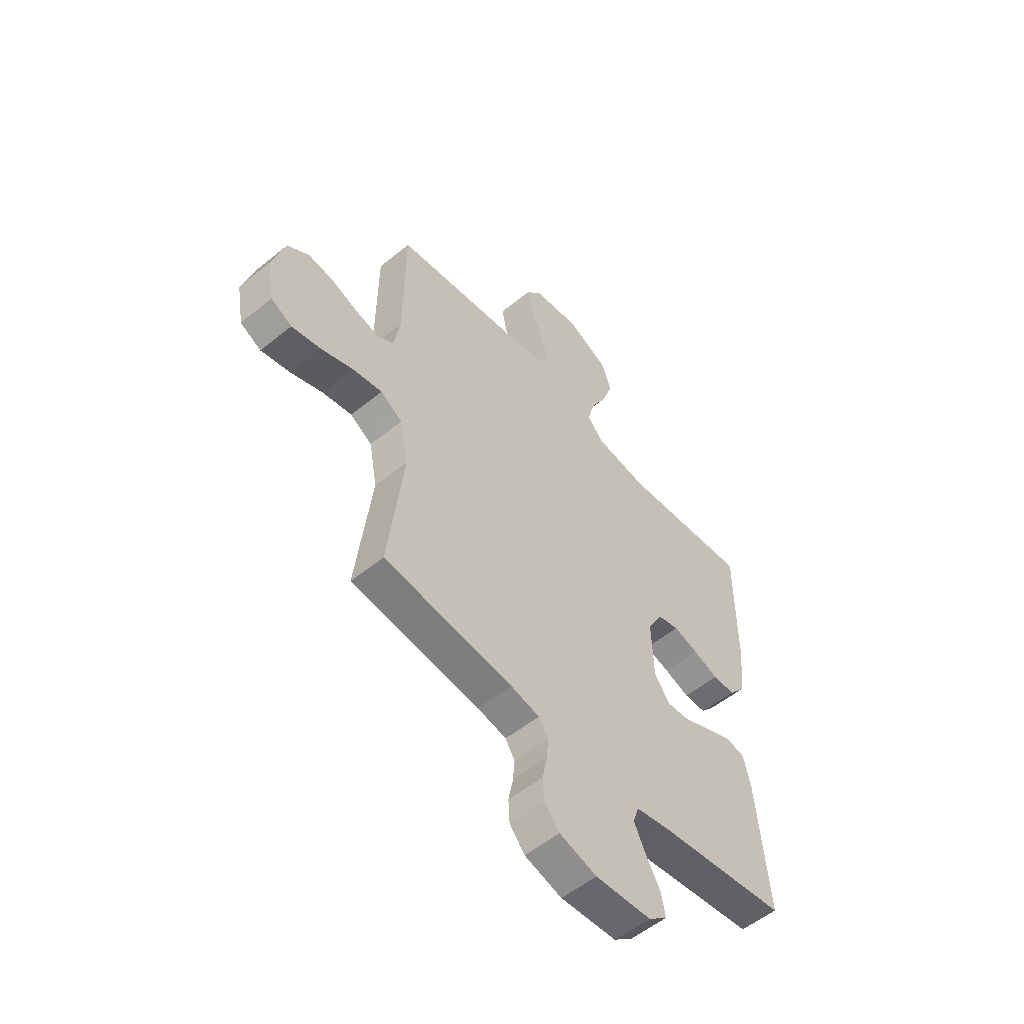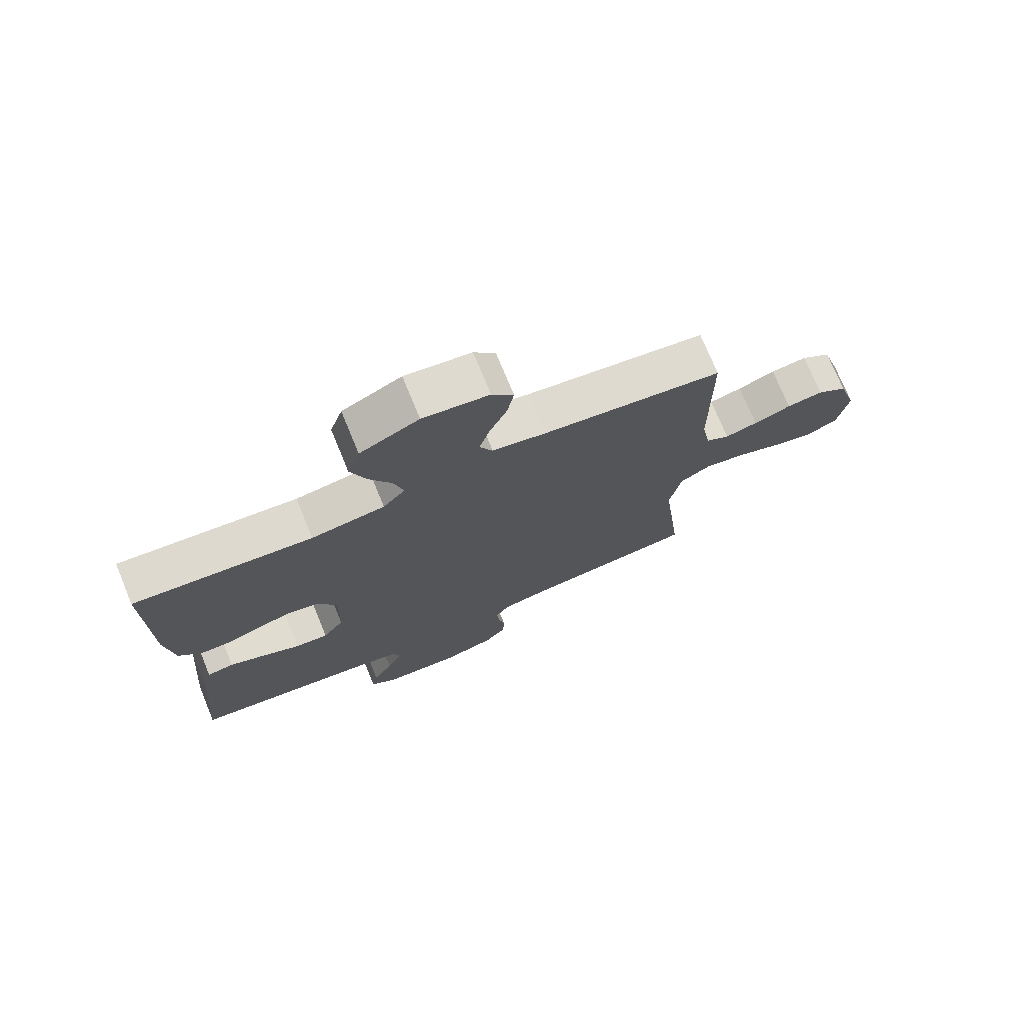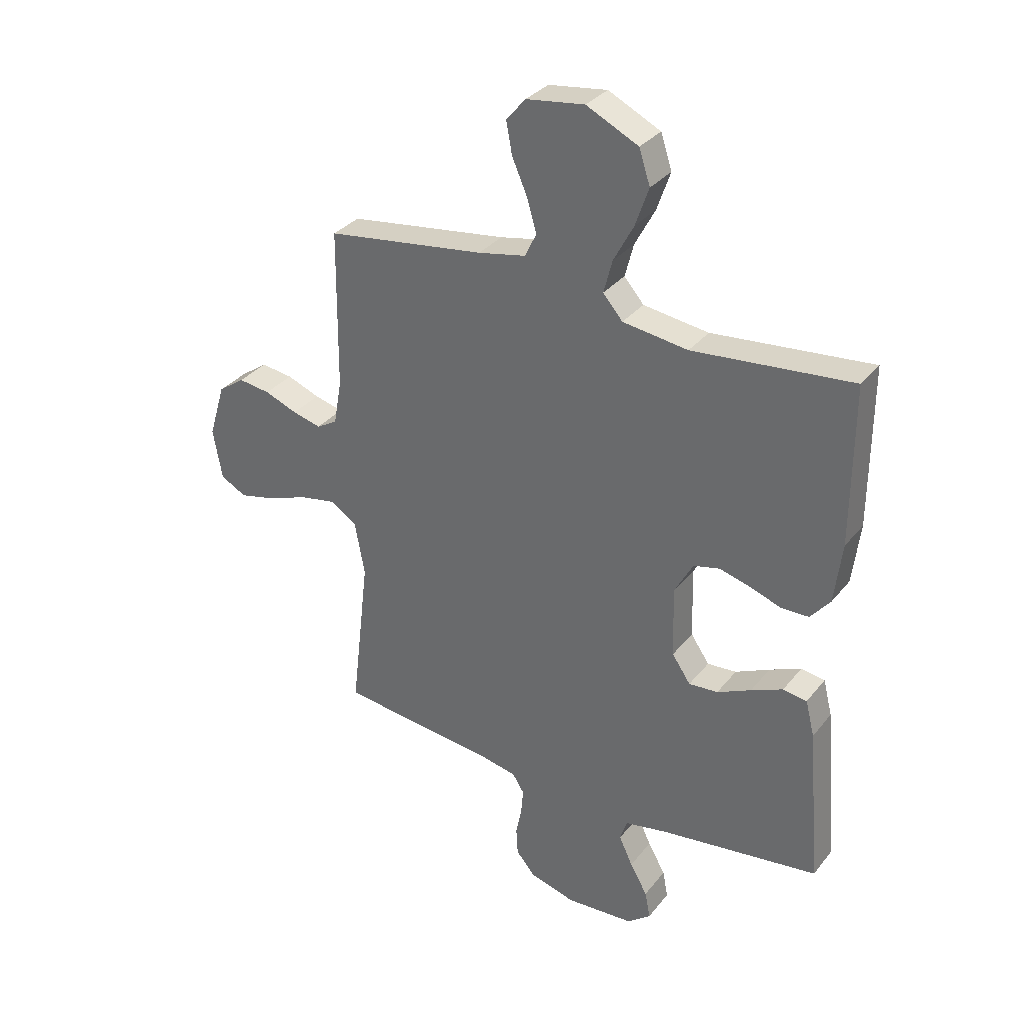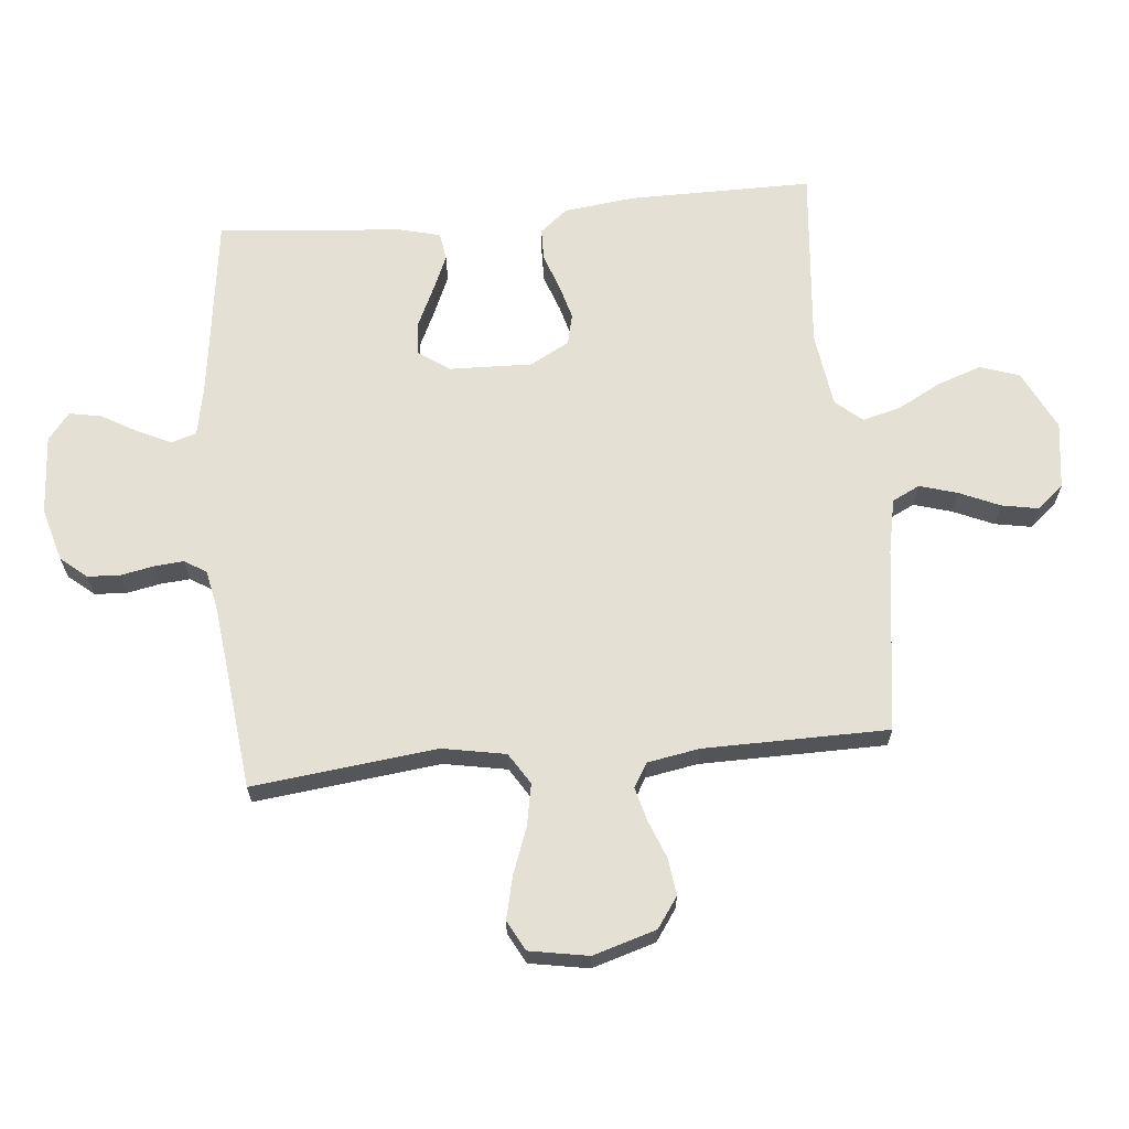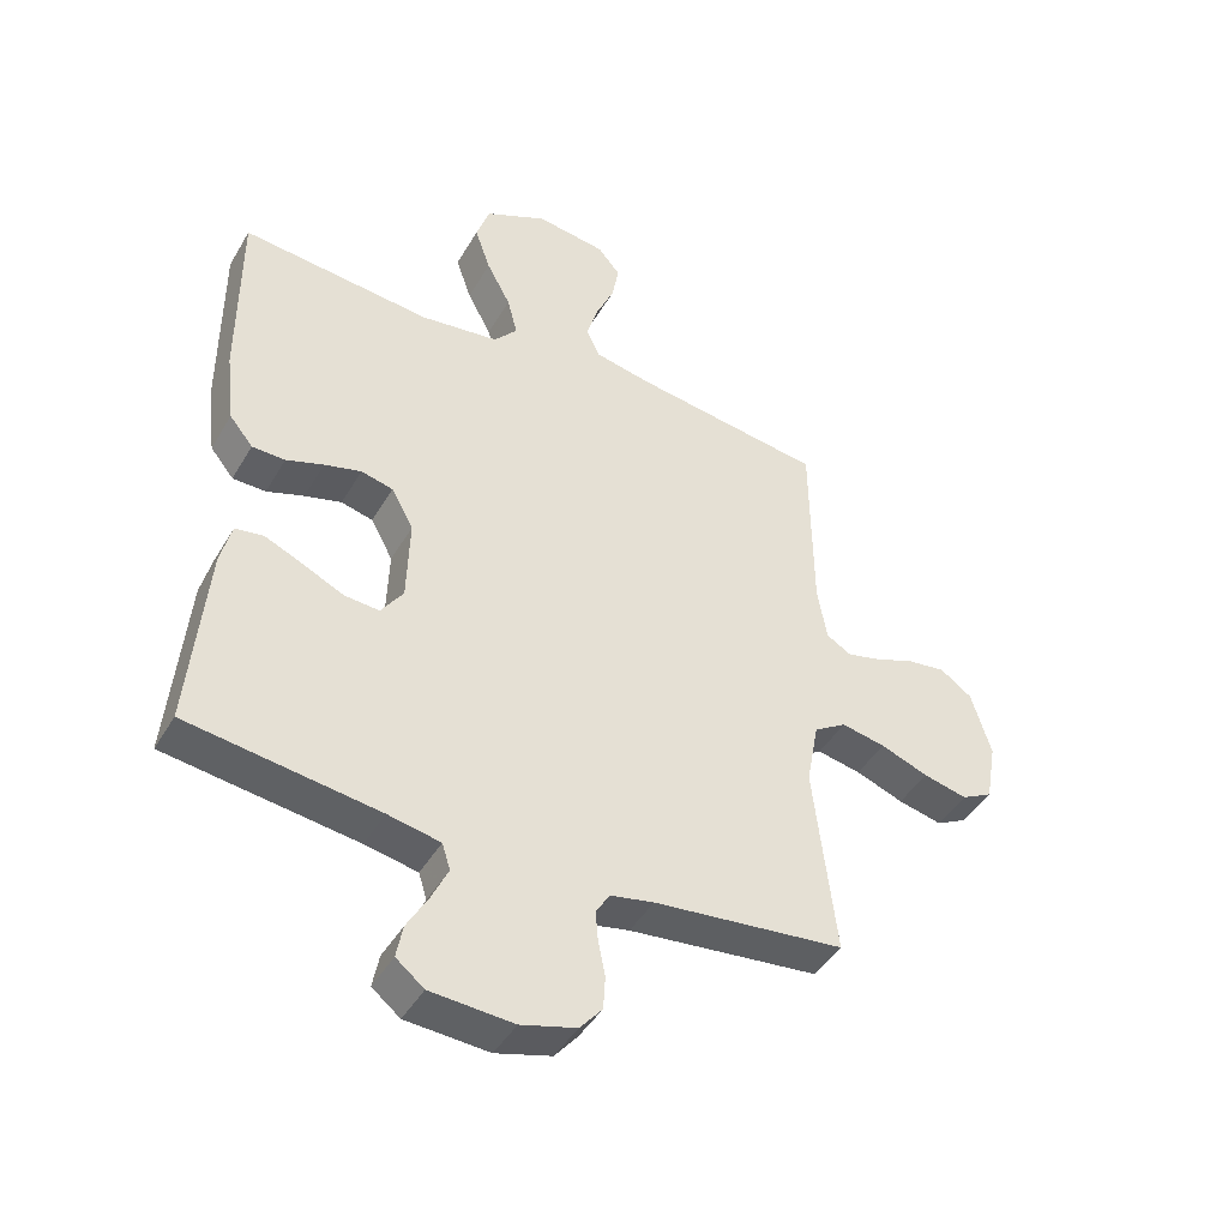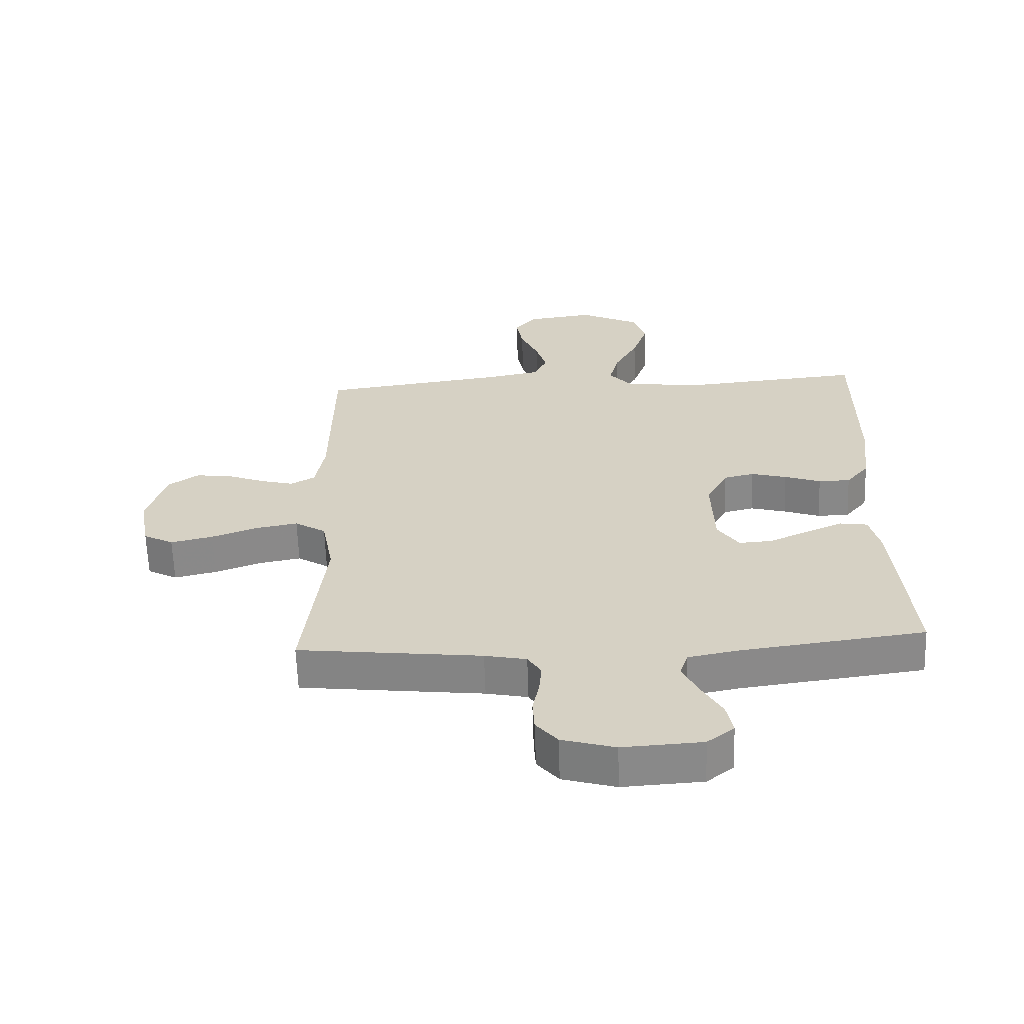
<metadata>
{"format":"obj","ext":"obj","renderer":"f3d","projection":"perspective","resolution":1024,"background":"white","views":[{"elev":-54.8,"azim":-49.3,"up":"+Z"},{"elev":74.4,"azim":157.6,"up":"+Z"},{"elev":32.7,"azim":32.1,"up":"+Z"},{"elev":65.7,"azim":-95.4,"up":"+Y"},{"elev":-44.4,"azim":151.3,"up":"+Z"},{"elev":-62.6,"azim":1.9,"up":"+Z"}]}
</metadata>
<code>
v 0.5 0.07 -0.5
v 0.2 0.07 -0.54
v 0.118 0.07 -0.556
v 0.105 0.07 -0.597
v 0.131 0.07 -0.652
v 0.164 0.07 -0.71
v 0.174 0.07 -0.762
v 0.13 0.07 -0.797
v 0 0.07 -0.805
v -0.087 0.07 -0.78
v -0.122 0.07 -0.738
v -0.125 0.07 -0.686
v -0.114 0.07 -0.631
v -0.11 0.07 -0.583
v -0.132 0.07 -0.548
v -0.2 0.07 -0.534
v -0.5 0.07 -0.5
v -0.465 0.07 -0.2
v -0.484 0.07 -0.097
v -0.535 0.07 -0.065
v -0.604 0.07 -0.078
v -0.679 0.07 -0.106
v -0.748 0.07 -0.122
v -0.797 0.07 -0.096
v -0.814 0.07 0
v -0.783 0.07 0.103
v -0.733 0.07 0.138
v -0.673 0.07 0.13
v -0.611 0.07 0.106
v -0.557 0.07 0.092
v -0.518 0.07 0.115
v -0.503 0.07 0.2
v -0.5 0.07 0.5
v -0.2 0.07 0.541
v -0.11 0.07 0.559
v -0.088 0.07 0.604
v -0.106 0.07 0.665
v -0.135 0.07 0.731
v -0.146 0.07 0.791
v -0.11 0.07 0.834
v 0 0.07 0.849
v 0.098 0.07 0.801
v 0.119 0.07 0.737
v 0.094 0.07 0.665
v 0.056 0.07 0.594
v 0.04 0.07 0.532
v 0.077 0.07 0.489
v 0.2 0.07 0.472
v 0.5 0.07 0.5
v 0.499 0.07 0.2
v 0.485 0.07 0.085
v 0.448 0.07 0.04
v 0.396 0.07 0.039
v 0.337 0.07 0.06
v 0.279 0.07 0.076
v 0.229 0.07 0.064
v 0.194 0.07 0
v 0.198 0.07 -0.134
v 0.233 0.07 -0.185
v 0.288 0.07 -0.181
v 0.352 0.07 -0.151
v 0.412 0.07 -0.125
v 0.457 0.07 -0.132
v 0.474 0.07 -0.2
v 0.5 0 -0.5
v 0.2 0 -0.54
v 0.118 0 -0.556
v 0.105 0 -0.597
v 0.131 0 -0.652
v 0.164 0 -0.71
v 0.174 0 -0.762
v 0.13 0 -0.797
v 0 0 -0.805
v -0.087 0 -0.78
v -0.122 0 -0.738
v -0.125 0 -0.686
v -0.114 0 -0.631
v -0.11 0 -0.583
v -0.132 0 -0.548
v -0.2 0 -0.534
v -0.5 0 -0.5
v -0.465 0 -0.2
v -0.484 0 -0.097
v -0.535 0 -0.065
v -0.604 0 -0.078
v -0.679 0 -0.106
v -0.748 0 -0.122
v -0.797 0 -0.096
v -0.814 0 0
v -0.783 0 0.103
v -0.733 0 0.138
v -0.673 0 0.13
v -0.611 0 0.106
v -0.557 0 0.092
v -0.518 0 0.115
v -0.503 0 0.2
v -0.5 0 0.5
v -0.2 0 0.541
v -0.11 0 0.559
v -0.088 0 0.604
v -0.106 0 0.665
v -0.135 0 0.731
v -0.146 0 0.791
v -0.11 0 0.834
v 0 0 0.849
v 0.098 0 0.801
v 0.119 0 0.737
v 0.094 0 0.665
v 0.056 0 0.594
v 0.04 0 0.532
v 0.077 0 0.489
v 0.2 0 0.472
v 0.5 0 0.5
v 0.499 0 0.2
v 0.485 0 0.085
v 0.448 0 0.04
v 0.396 0 0.039
v 0.337 0 0.06
v 0.279 0 0.076
v 0.229 0 0.064
v 0.194 0 0
v 0.198 0 -0.134
v 0.233 0 -0.185
v 0.288 0 -0.181
v 0.352 0 -0.151
v 0.412 0 -0.125
v 0.457 0 -0.132
v 0.474 0 -0.2
f 64 1 2
f 63 64 2
f 62 63 2
f 61 62 2
f 60 61 2
f 59 60 2 3
f 58 59 3 4
f 57 58 4
f 52 53 54
f 51 52 54
f 50 51 54
f 49 50 54
f 48 49 54
f 47 48 54 55
f 46 47 55 56
f 43 44 45
f 42 43 45
f 41 42 45
f 40 41 45
f 39 40 45
f 38 39 45
f 37 38 45
f 36 37 45 46
f 46 56 57
f 36 46 57
f 35 36 57
f 32 33 34
f 35 57 4
f 34 35 4
f 32 34 4
f 31 32 4
f 27 28 29
f 26 27 29
f 25 26 29
f 24 25 29
f 23 24 29
f 22 23 29
f 21 22 29
f 20 21 29 30
f 16 17 18
f 15 16 18 19
f 11 12 13
f 10 11 13
f 9 10 13
f 8 9 13
f 7 8 13
f 6 7 13
f 5 6 13
f 5 13 14
f 4 5 14 15
f 19 20 30 31
f 4 15 19 31
f 66 65 128
f 66 128 127
f 66 127 126
f 66 126 125
f 66 125 124
f 67 66 124 123
f 68 67 123 122
f 68 122 121
f 118 117 116
f 118 116 115
f 118 115 114
f 118 114 113
f 118 113 112
f 119 118 112 111
f 120 119 111 110
f 109 108 107
f 109 107 106
f 109 106 105
f 109 105 104
f 109 104 103
f 109 103 102
f 109 102 101
f 110 109 101 100
f 121 120 110
f 121 110 100
f 121 100 99
f 98 97 96
f 68 121 99
f 68 99 98
f 68 98 96
f 68 96 95
f 93 92 91
f 93 91 90
f 93 90 89
f 93 89 88
f 93 88 87
f 93 87 86
f 93 86 85
f 94 93 85 84
f 82 81 80
f 83 82 80 79
f 77 76 75
f 77 75 74
f 77 74 73
f 77 73 72
f 77 72 71
f 77 71 70
f 77 70 69
f 78 77 69
f 79 78 69 68
f 95 94 84 83
f 95 83 79 68
f 1 65 66 2
f 2 66 67 3
f 3 67 68 4
f 4 68 69 5
f 5 69 70 6
f 6 70 71 7
f 7 71 72 8
f 8 72 73 9
f 9 73 74 10
f 10 74 75 11
f 11 75 76 12
f 12 76 77 13
f 13 77 78 14
f 14 78 79 15
f 15 79 80 16
f 16 80 81 17
f 17 81 82 18
f 18 82 83 19
f 19 83 84 20
f 20 84 85 21
f 21 85 86 22
f 22 86 87 23
f 23 87 88 24
f 24 88 89 25
f 25 89 90 26
f 26 90 91 27
f 27 91 92 28
f 28 92 93 29
f 29 93 94 30
f 30 94 95 31
f 31 95 96 32
f 32 96 97 33
f 33 97 98 34
f 34 98 99 35
f 35 99 100 36
f 36 100 101 37
f 37 101 102 38
f 38 102 103 39
f 39 103 104 40
f 40 104 105 41
f 41 105 106 42
f 42 106 107 43
f 43 107 108 44
f 44 108 109 45
f 45 109 110 46
f 46 110 111 47
f 47 111 112 48
f 48 112 113 49
f 49 113 114 50
f 50 114 115 51
f 51 115 116 52
f 52 116 117 53
f 53 117 118 54
f 54 118 119 55
f 55 119 120 56
f 56 120 121 57
f 57 121 122 58
f 58 122 123 59
f 59 123 124 60
f 60 124 125 61
f 61 125 126 62
f 62 126 127 63
f 63 127 128 64
f 64 128 65 1

</code>
